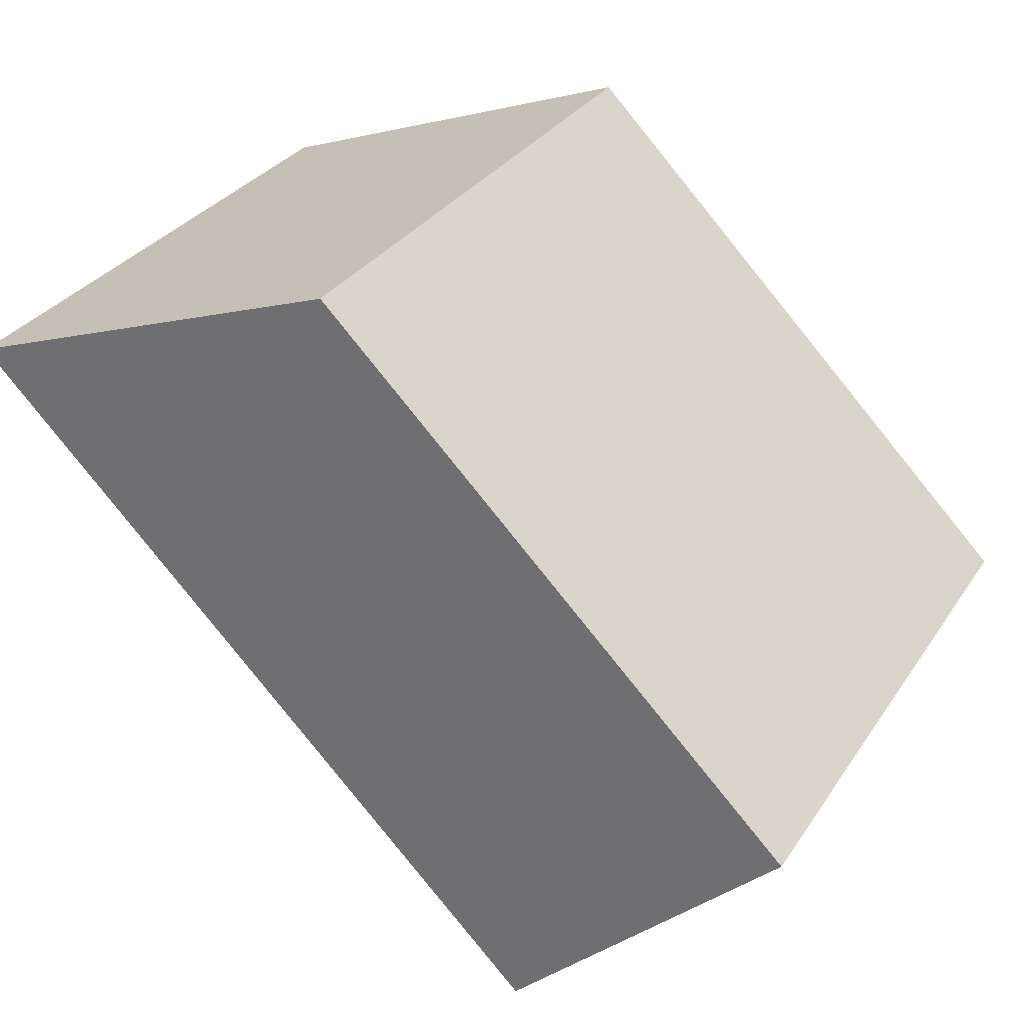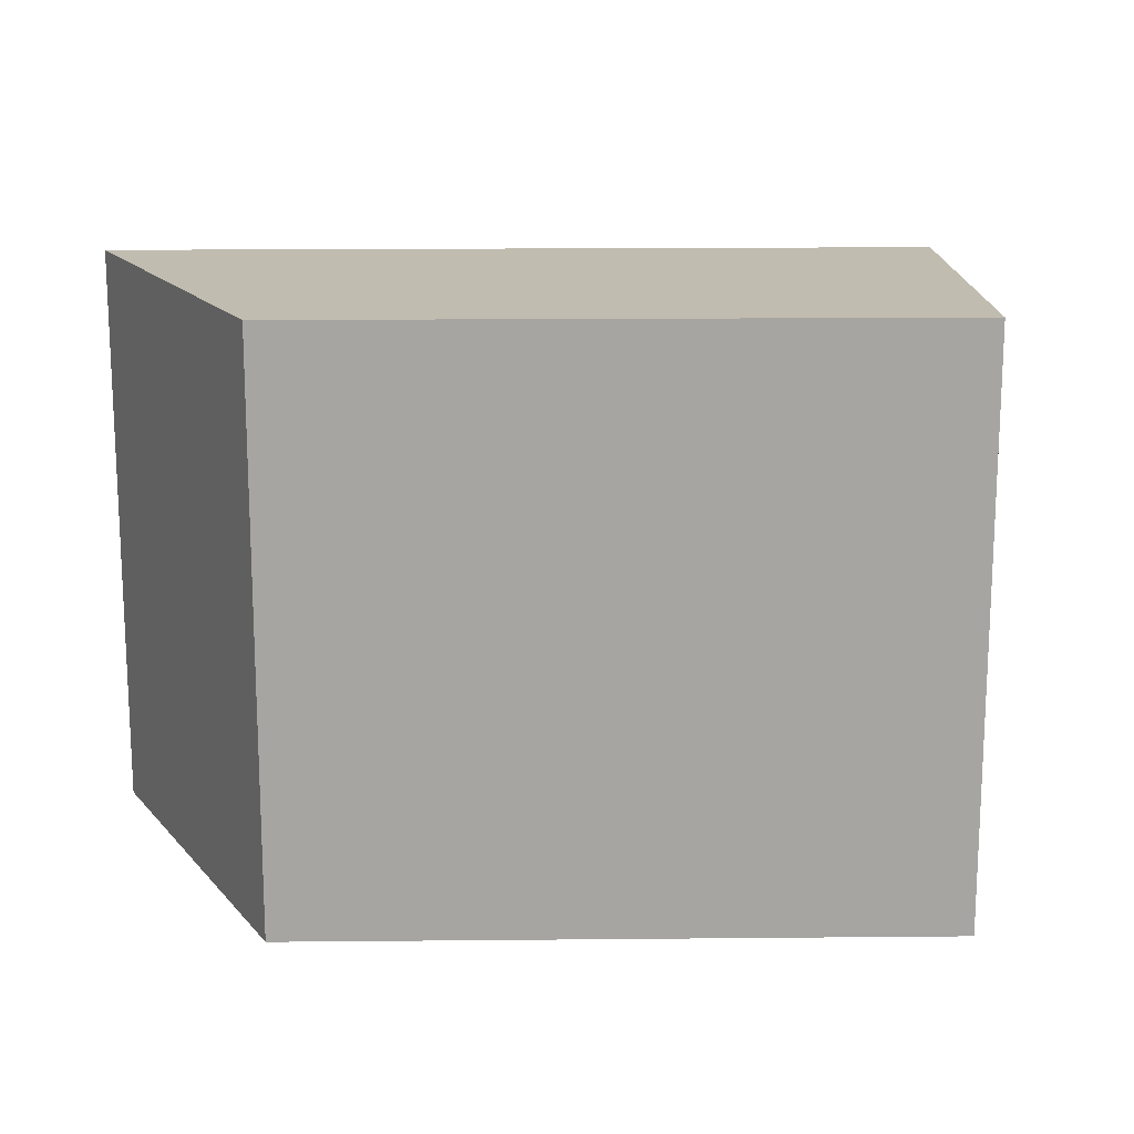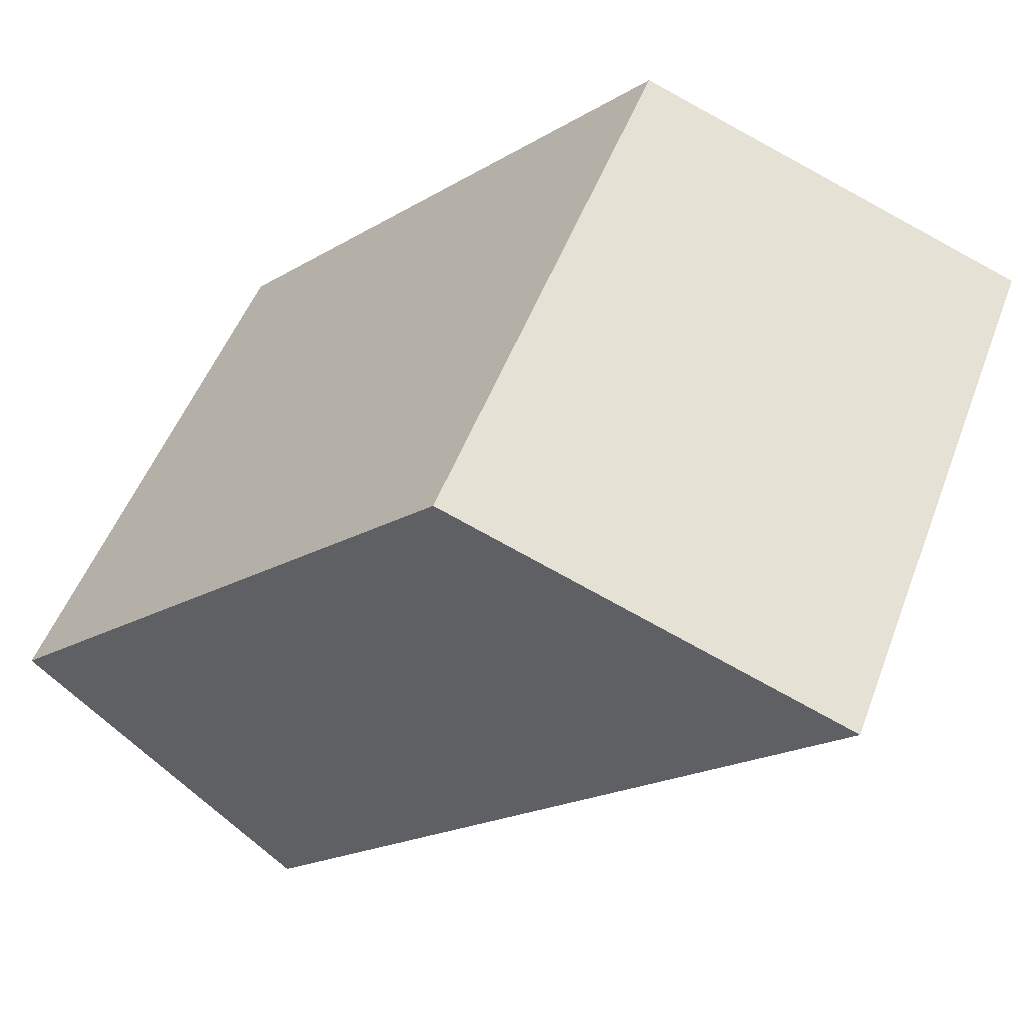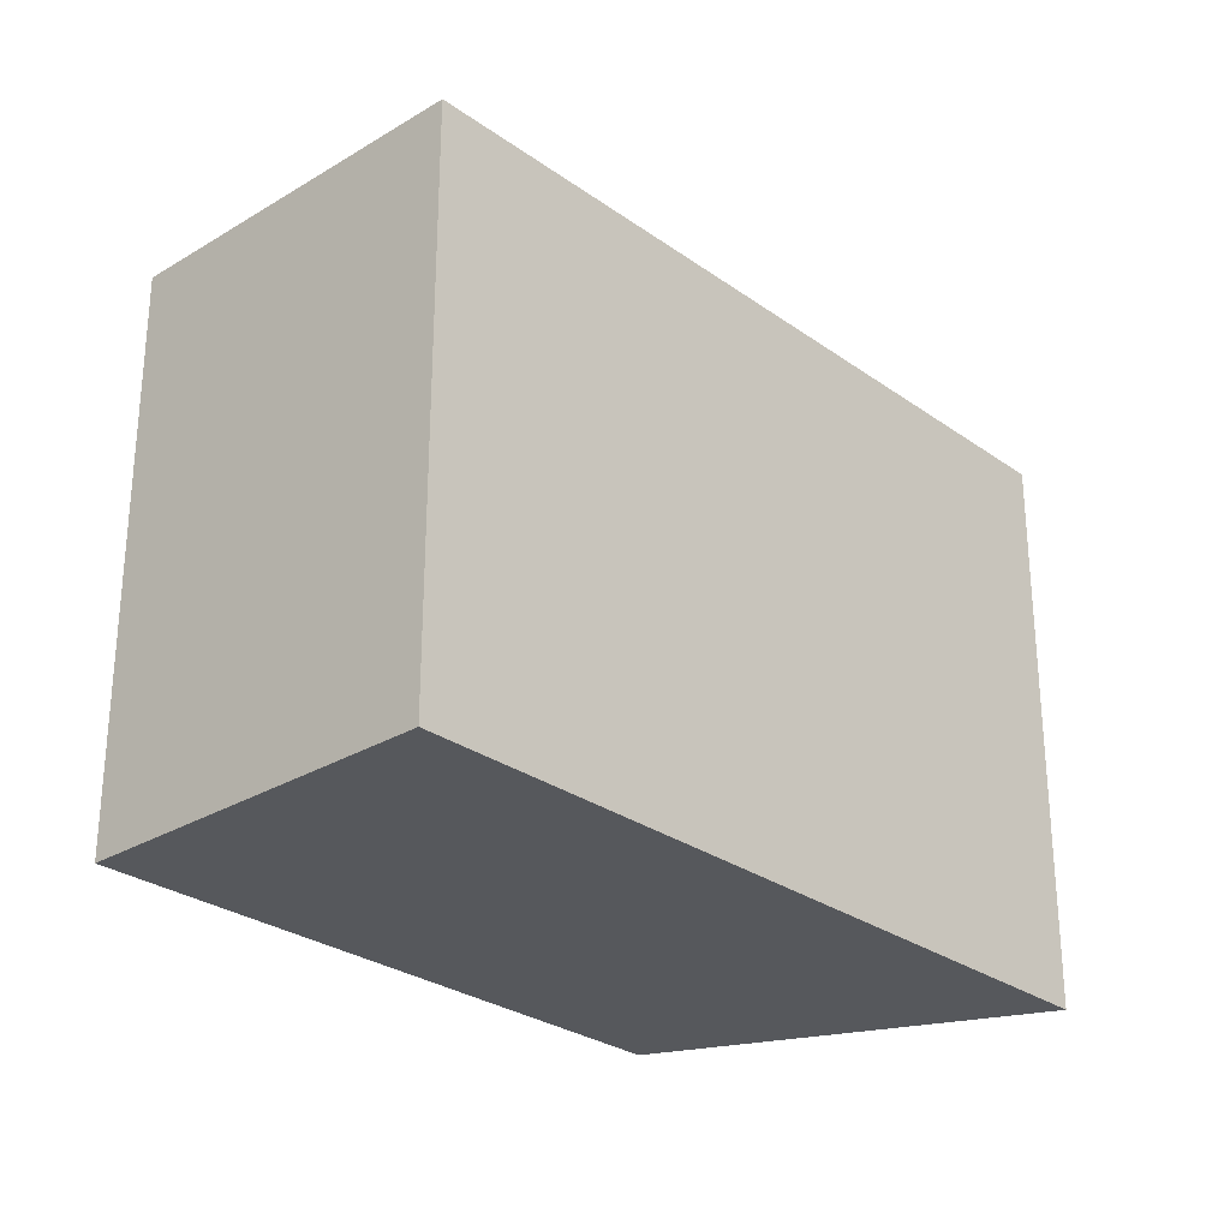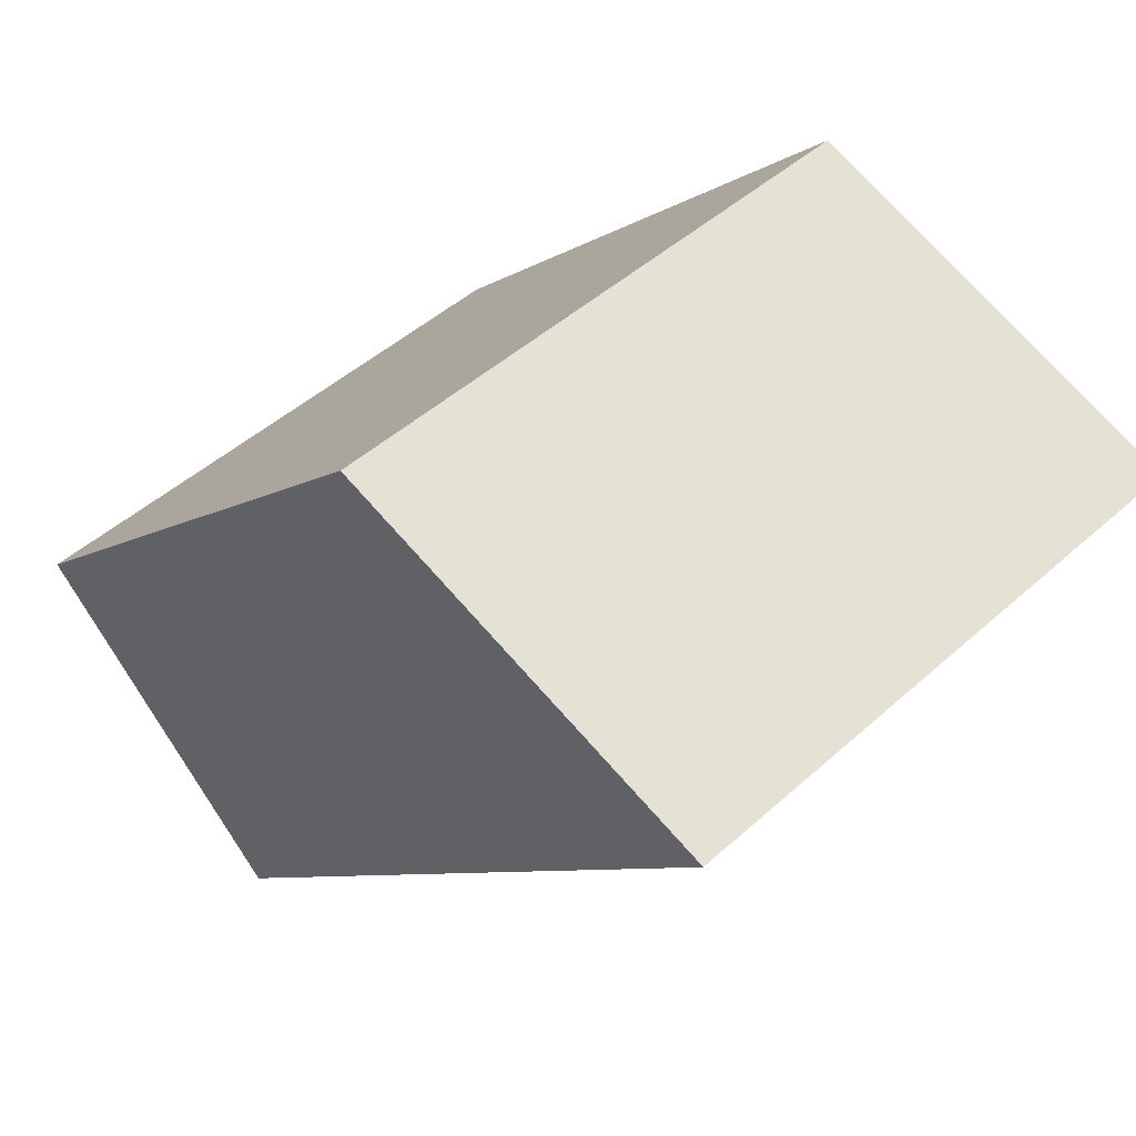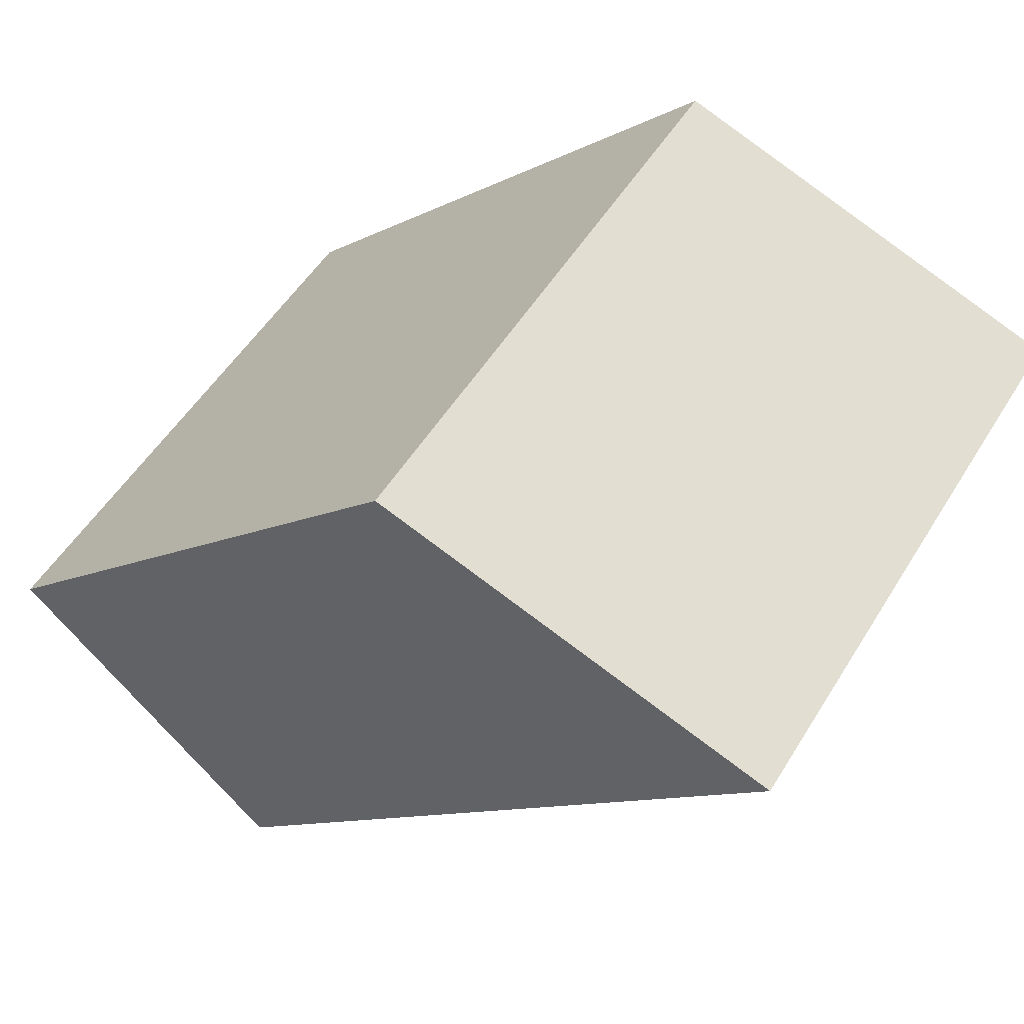
<metadata>
{"format":"obj","ext":"obj","renderer":"f3d","projection":"perspective","resolution":1024,"background":"white","views":[{"elev":31.2,"azim":27.9,"up":"+Z"},{"elev":16.4,"azim":43.6,"up":"+Y"},{"elev":51.3,"azim":-159.5,"up":"+Z"},{"elev":-28.1,"azim":177.8,"up":"+Y"},{"elev":47.3,"azim":-135.4,"up":"+Z"},{"elev":52.4,"azim":-149.2,"up":"+Z"}]}
</metadata>
<code>
v  3.031 3 -3.017
v  2.023 3 0.745
v  4.429 3 -1.637
v  0 3 1.837e-16
v  4.429 1.002e-16 -1.637
v  3.031 1.847e-16 -3.017
v  0 0 0
v  2.023 -4.562e-17 0.745
g defaultobject
f 1 2 3
f 2 1 4
f 5 1 3
f 1 5 6
f 6 4 1
f 4 6 7
f 8 3 2
f 3 8 5
f 7 2 4
f 2 7 8
f 8 6 5
f 6 8 7

</code>
